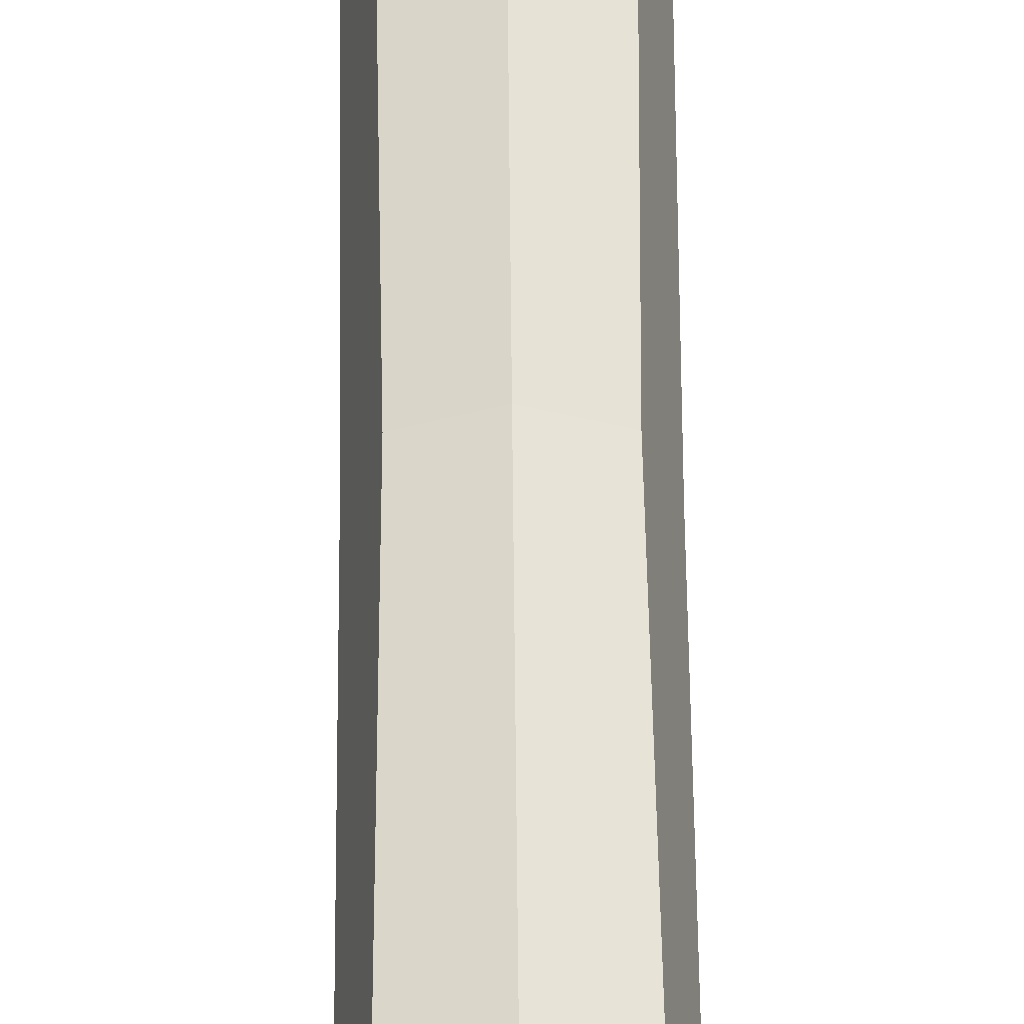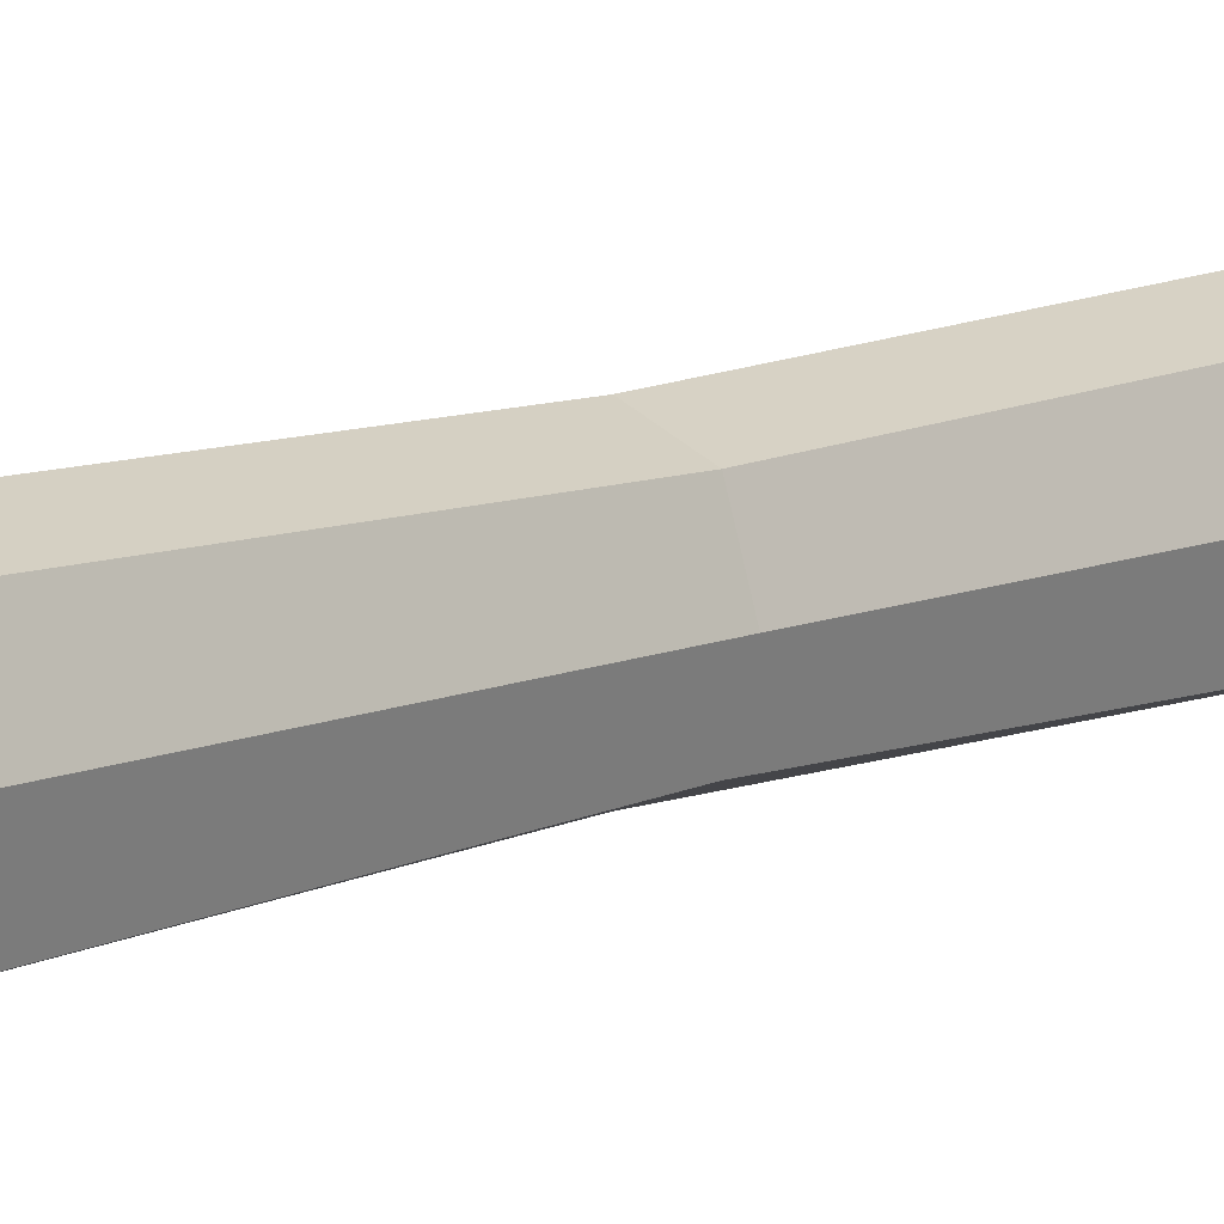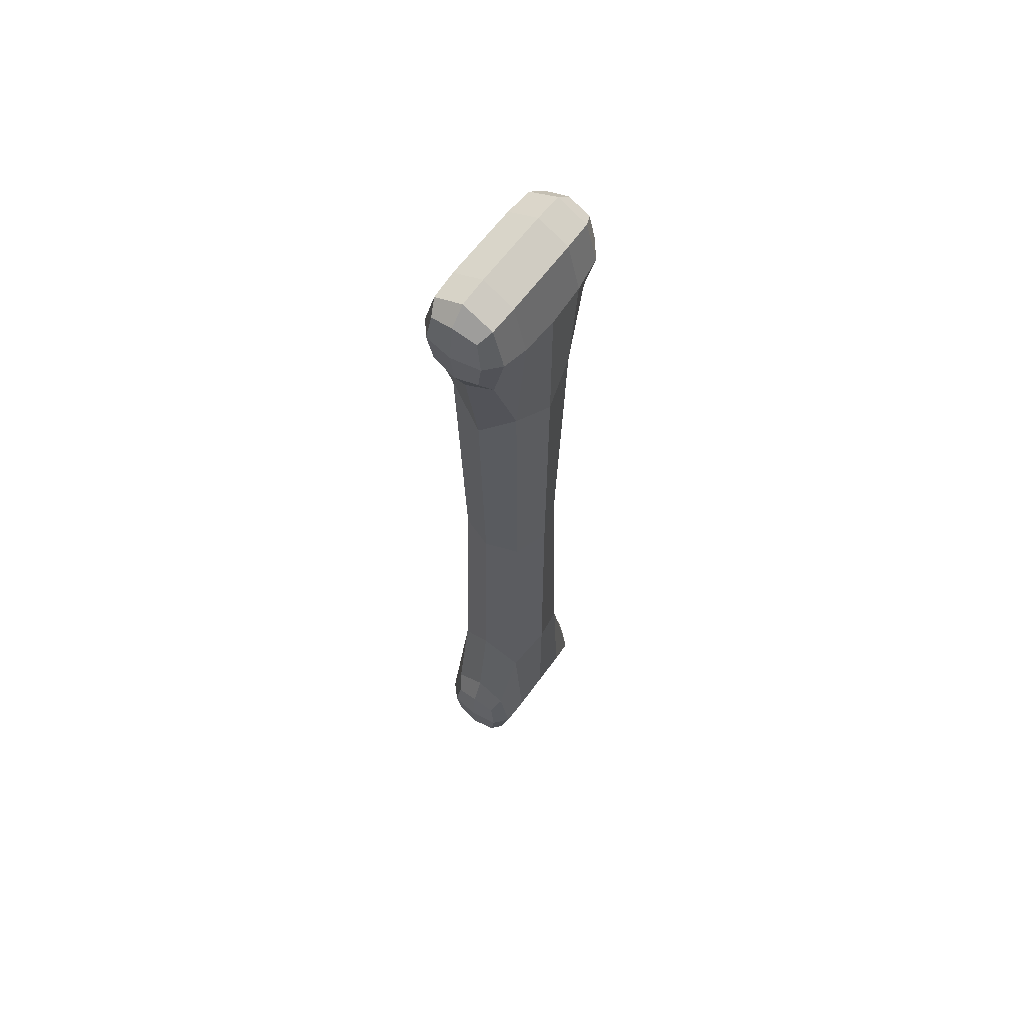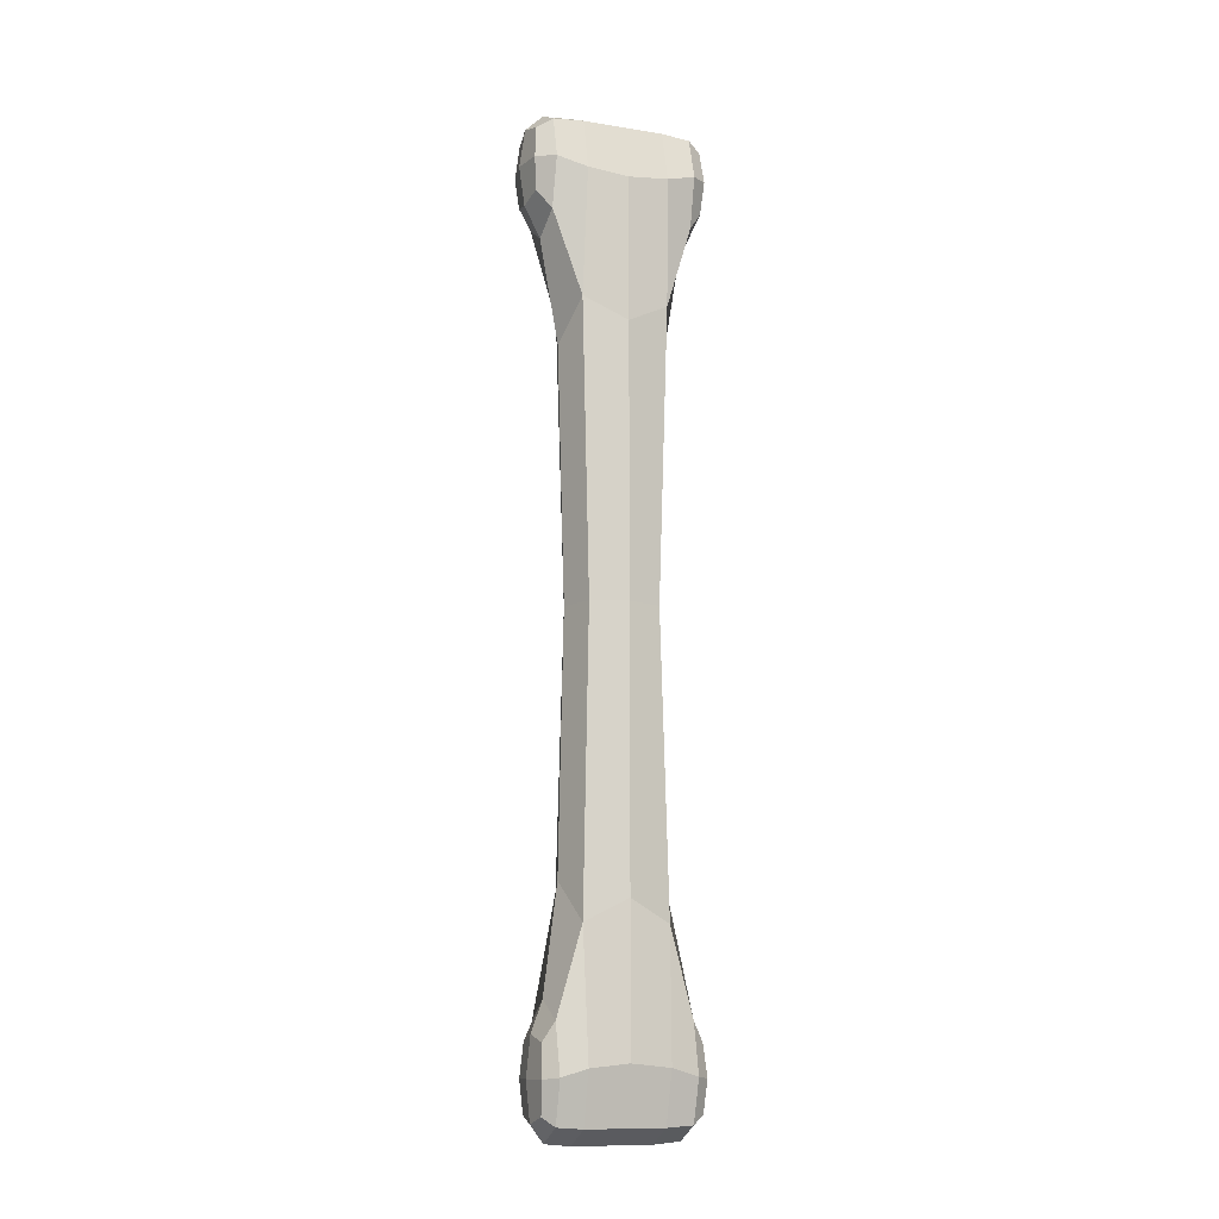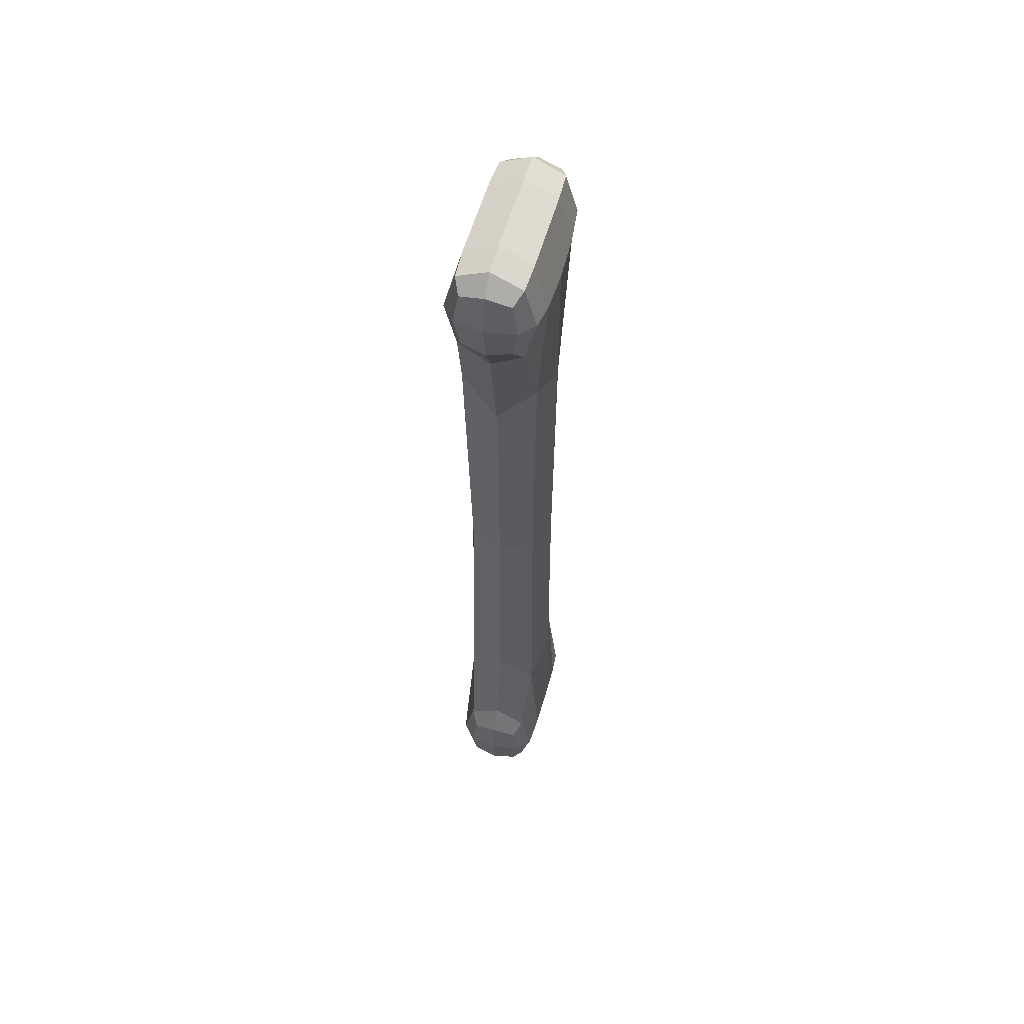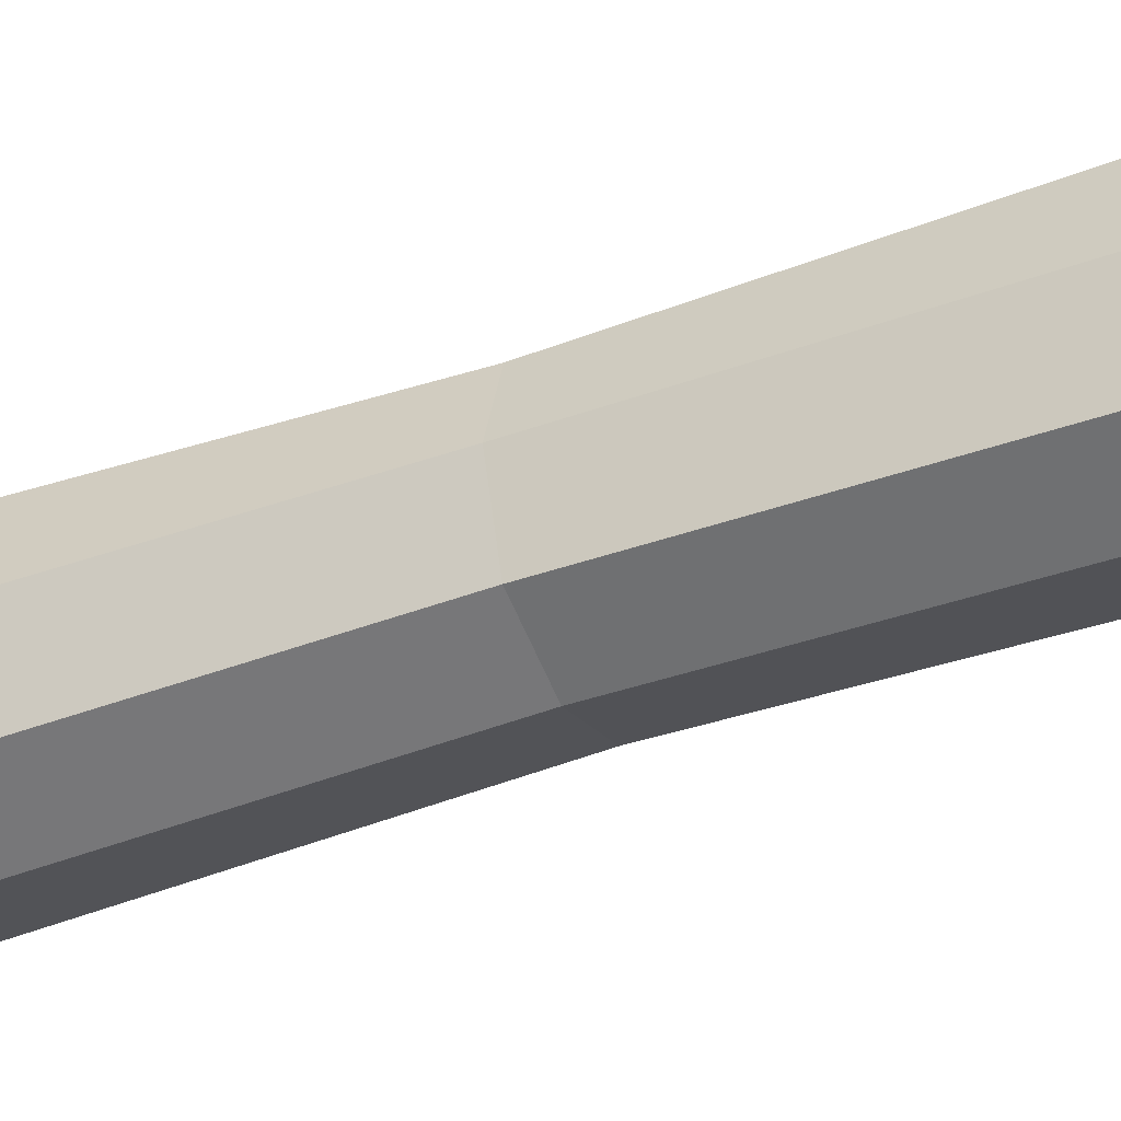
<metadata>
{"format":"obj","ext":"obj","renderer":"f3d","projection":"perspective","resolution":1024,"background":"white","views":[{"elev":55.3,"azim":-0.5,"up":"+Y"},{"elev":11.4,"azim":45.2,"up":"+Y"},{"elev":61.9,"azim":-144.2,"up":"+Z"},{"elev":-11.7,"azim":68.9,"up":"+Z"},{"elev":57.0,"azim":-164.3,"up":"+Z"},{"elev":-39.8,"azim":114.4,"up":"+Y"}]}
</metadata>
<code>
o Cube
v -0.01 -0.01253 0.1435
v -0.01 0.01233 0.1435
v -0.01 -0.01175 -0.1435
v -0.01 0.012 -0.1435
v 0.01 -0.01253 0.1435
v 0.01 0.01233 0.1435
v 0.01 -0.01175 -0.1435
v 0.01 0.012 -0.1435
v -0.0114 -0.01323 0.08904
v -0.0114 0.01308 0.08904
v 0.0114 -0.01323 0.08904
v 0.0114 0.01308 0.08904
v -0.0114 0.01284 -0.0892
v 0.0114 -0.01266 -0.0892
v -0.0114 -0.01266 -0.0892
v 0.0114 0.01284 -0.0892
v 0.0075 0.0255 0.1208
v 0.0075 0.0255 0.1403
v -0.0075 0.0255 0.1403
v -0.0075 0.0255 0.1208
v -0.0075 0.02398 -0.1209
v -0.0075 0.02398 -0.1403
v 0.0075 0.02398 -0.1403
v 0.0075 0.02398 -0.1209
v -0.0075 -0.02641 0.1208
v -0.0075 -0.02641 0.1403
v 0.0075 -0.02641 0.1403
v 0.0075 -0.02641 0.1208
v 0.0075 -0.02286 -0.1403
v -0.0075 -0.02286 -0.1403
v 0.0075 -0.02286 -0.1209
v -0.0075 -0.02286 -0.1209
v -0.014 -0.01261 0.1276
v -0.01 -2.5e-05 0.1435
v -0.014 0.01209 -0.1277
v -0.01 3.1e-05 -0.1435
v 0 -0.01175 -0.1484
v 0 0.012 -0.1484
v 0.01 3.1e-05 -0.1435
v 0.014 -0.01184 -0.1277
v 0.014 0.01241 0.1276
v 0.01 -2.5e-05 0.1435
v 0 -0.01253 0.1484
v -0 0.01233 0.1484
v -0.0103 -0.01062 -8.7e-05
v -0.014 0.01241 0.1276
v 0.014 -0.01261 0.1276
v 0.0103 0.01062 -8.7e-05
v -0 0.01645 0.07718
v 0 -0.01664 0.07718
v 0.01426 -1.5e-05 0.08232
v -0.01426 -1.5e-05 0.08232
v -0.0103 0.01062 -8.7e-05
v 0.0103 -0.01062 -8.7e-05
v -0.014 -0.01184 -0.1277
v 0.014 0.01209 -0.1277
v 0.01426 1.8e-05 -0.08247
v 0 -0.0159 -0.07735
v -0 0.01613 -0.07735
v -0.01426 1.8e-05 -0.08247
v 0.009144 0.02627 0.1305
v -0 0.02627 0.1424
v -0.009144 0.02627 0.1305
v 0 0.02627 0.1186
v -0.009722 0.02141 0.1151
v 0.009722 0.02141 0.1151
v 0.009572 0.02123 0.1429
v -0.009572 0.02123 0.1429
v -0.009144 0.02464 -0.1306
v 0 0.02464 -0.1424
v 0.009144 0.02464 -0.1306
v -0 0.02464 -0.1188
v -0.009572 0.02023 -0.143
v 0.009572 0.02023 -0.143
v 0.009722 0.02043 -0.1153
v -0.009722 0.02043 -0.1153
v -0.009144 -0.02724 0.1305
v 0 -0.02724 0.1424
v 0.009144 -0.02724 0.1305
v -0 -0.02724 0.1186
v 0.009572 -0.02182 0.1429
v 0.009722 -0.02199 0.1151
v -0.009572 -0.02182 0.1429
v -0.009722 -0.02199 0.1151
v -0 -0.02344 -0.1424
v 0.009144 -0.02344 -0.1306
v -0.009144 -0.02344 -0.1306
v 0 -0.02344 -0.1188
v 0.009722 -0.01971 -0.1153
v 0.009572 -0.01951 -0.143
v -0.009722 -0.01971 -0.1153
v -0.009572 -0.01951 -0.143
v -0.01424 2.9e-05 -0.1264
v -0 3.1e-05 -0.1484
v 0.01424 -2.4e-05 0.1263
v 0 -2.5e-05 0.1484
v 0.01321 -0.02192 0.13
v -0 0.02176 0.1092
v -0 0.01438 -8.9e-05
v 0 -0.01437 -8.9e-05
v 0.0139 1e-06 -8.6e-05
v -0.01424 -2.4e-05 0.1263
v 0.01424 2.9e-05 -0.1264
v 0.01321 -0.01959 -0.1301
v 0 0.0203 -0.1476
v -0.0139 1e-06 -8.6e-05
v -0 0.02788 0.1305
v 0.01321 0.02132 0.13
v -0.01321 0.02132 0.13
v -0 0.0213 0.1476
v -0 0.02601 -0.1306
v 0.01321 0.02032 -0.1301
v 0 0.02076 -0.1094
v -0.01321 0.02032 -0.1301
v 0 -0.02899 0.1305
v 0 -0.0219 0.1476
v -0 -0.02235 0.1092
v -0.01321 -0.02192 0.13
v 0 -0.02464 -0.1306
v 0 -0.02003 -0.1094
v -0 -0.01956 -0.1476
v -0.01321 -0.01959 -0.1301
f 15 60 93 55
f 60 13 35 93
f 93 35 4 36
f 55 93 36 3
f 3 36 94 37
f 36 4 38 94
f 94 38 8 39
f 37 94 39 7
f 11 51 95 47
f 51 12 41 95
f 95 41 6 42
f 47 95 42 5
f 5 42 96 43
f 42 6 44 96
f 96 44 2 34
f 43 96 34 1
f 11 47 97 82
f 47 5 81 97
f 97 81 27 79
f 82 97 79 28
f 12 49 98 66
f 49 10 65 98
f 98 65 20 64
f 66 98 64 17
f 16 59 99 48
f 59 13 53 99
f 99 53 10 49
f 48 99 49 12
f 15 58 100 45
f 58 14 54 100
f 100 54 11 50
f 45 100 50 9
f 14 57 101 54
f 57 16 48 101
f 101 48 12 51
f 54 101 51 11
f 1 34 102 33
f 34 2 46 102
f 102 46 10 52
f 33 102 52 9
f 7 39 103 40
f 39 8 56 103
f 103 56 16 57
f 40 103 57 14
f 7 40 104 90
f 40 14 89 104
f 104 89 31 86
f 90 104 86 29
f 8 38 105 74
f 38 4 73 105
f 105 73 22 70
f 74 105 70 23
f 9 52 106 45
f 52 10 53 106
f 106 53 13 60
f 45 106 60 15
f 17 64 107 61
f 64 20 63 107
f 107 63 19 62
f 61 107 62 18
f 6 41 108 67
f 41 12 66 108
f 108 66 17 61
f 67 108 61 18
f 10 46 109 65
f 46 2 68 109
f 109 68 19 63
f 65 109 63 20
f 2 44 110 68
f 44 6 67 110
f 110 67 18 62
f 68 110 62 19
f 23 70 111 71
f 70 22 69 111
f 111 69 21 72
f 71 111 72 24
f 16 56 112 75
f 56 8 74 112
f 112 74 23 71
f 75 112 71 24
f 13 59 113 76
f 59 16 75 113
f 113 75 24 72
f 76 113 72 21
f 4 35 114 73
f 35 13 76 114
f 114 76 21 69
f 73 114 69 22
f 25 80 115 77
f 80 28 79 115
f 115 79 27 78
f 77 115 78 26
f 5 43 116 81
f 43 1 83 116
f 116 83 26 78
f 81 116 78 27
f 9 50 117 84
f 50 11 82 117
f 117 82 28 80
f 84 117 80 25
f 1 33 118 83
f 33 9 84 118
f 118 84 25 77
f 83 118 77 26
f 30 85 119 87
f 85 29 86 119
f 119 86 31 88
f 87 119 88 32
f 14 58 120 89
f 58 15 91 120
f 120 91 32 88
f 89 120 88 31
f 3 37 121 92
f 37 7 90 121
f 121 90 29 85
f 92 121 85 30
f 15 55 122 91
f 55 3 92 122
f 122 92 30 87
f 91 122 87 32

</code>
